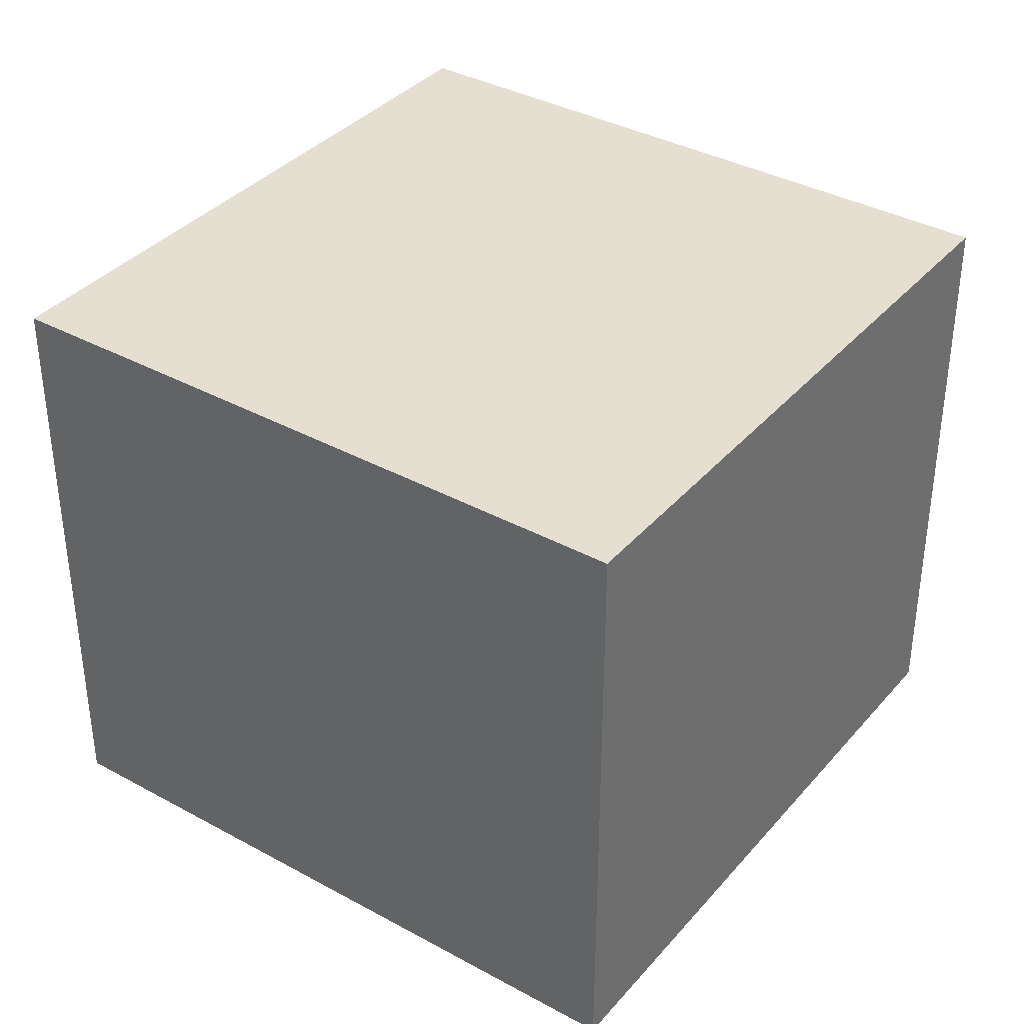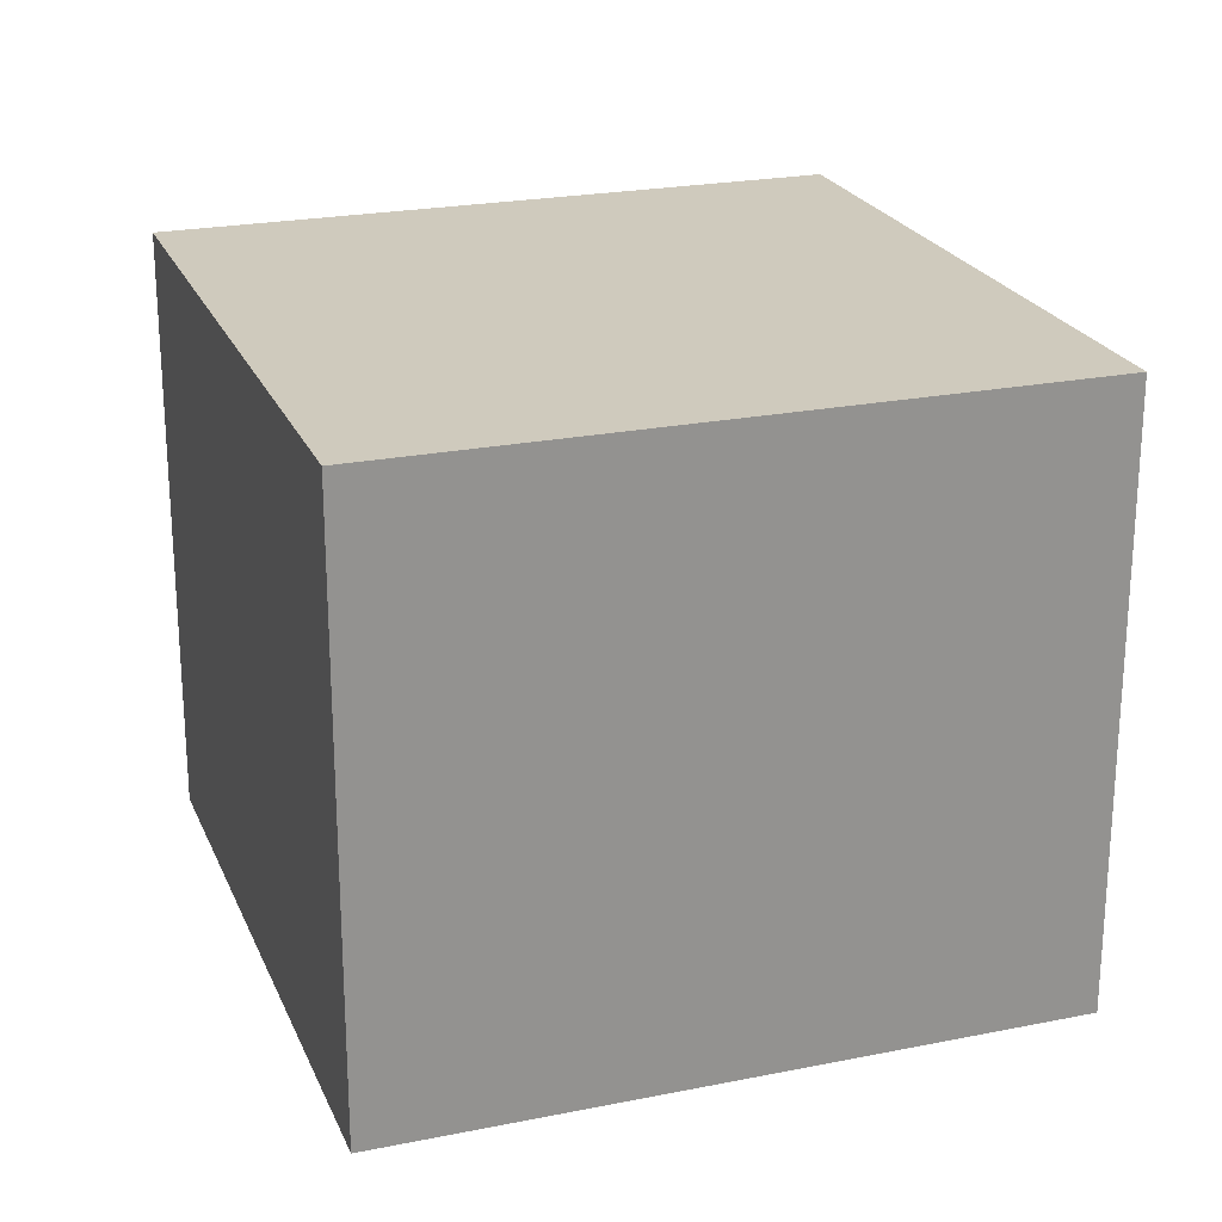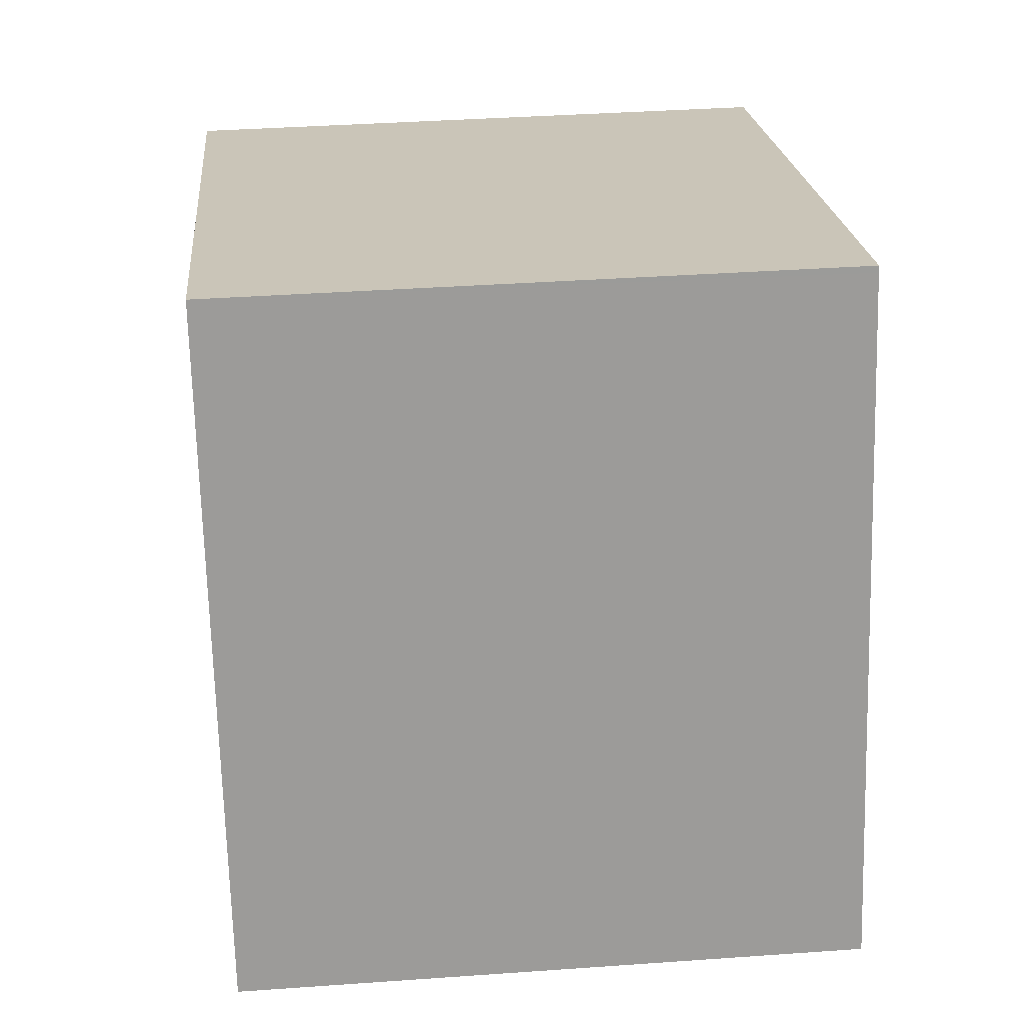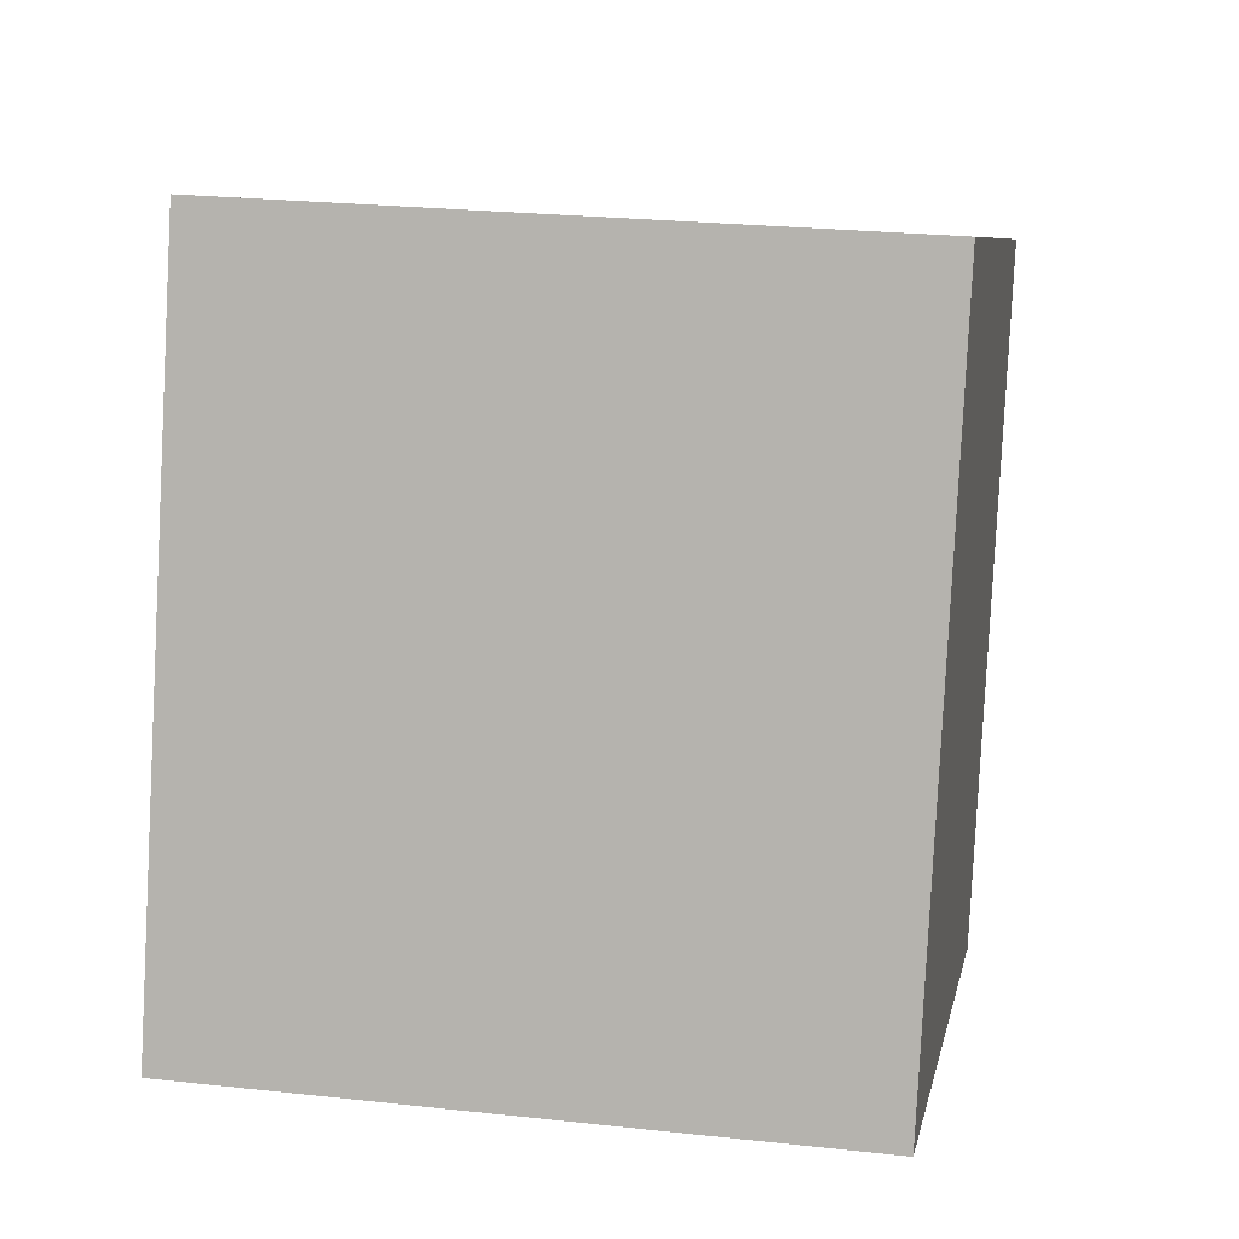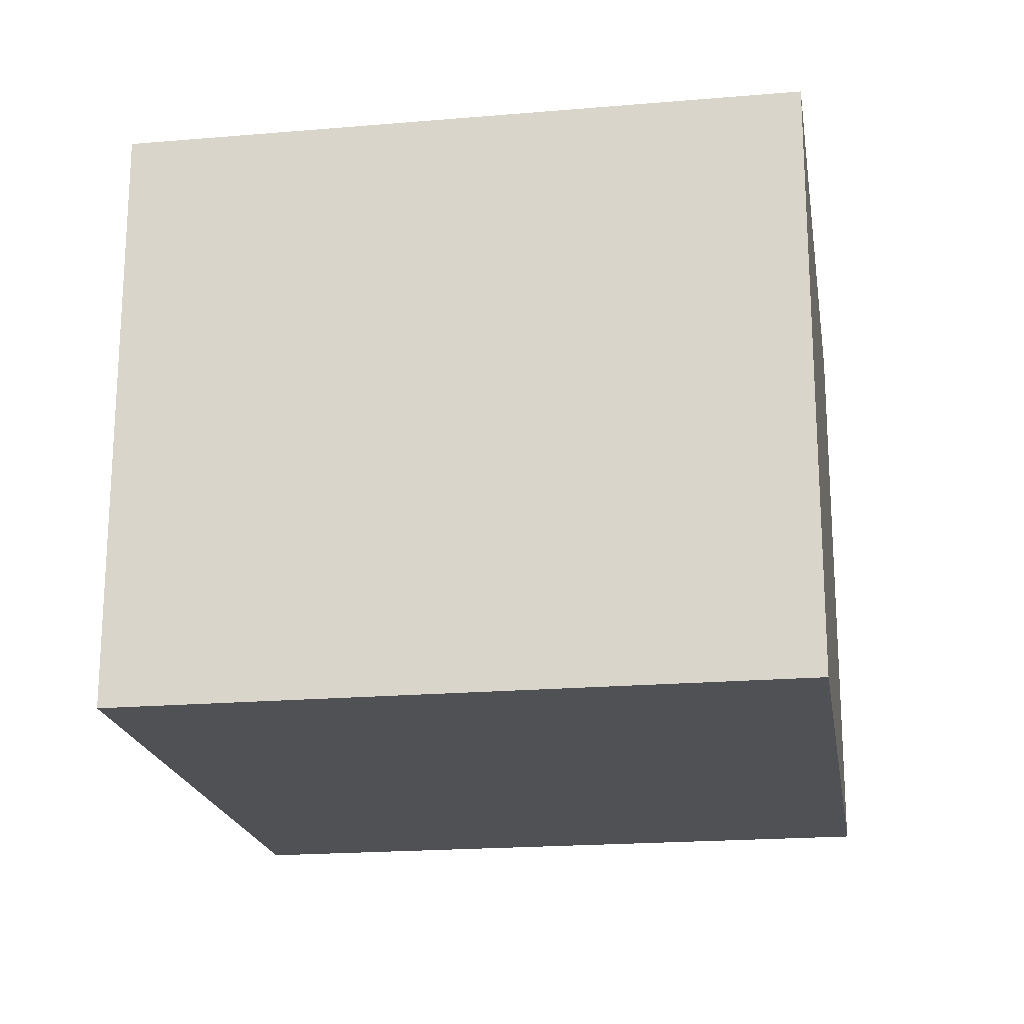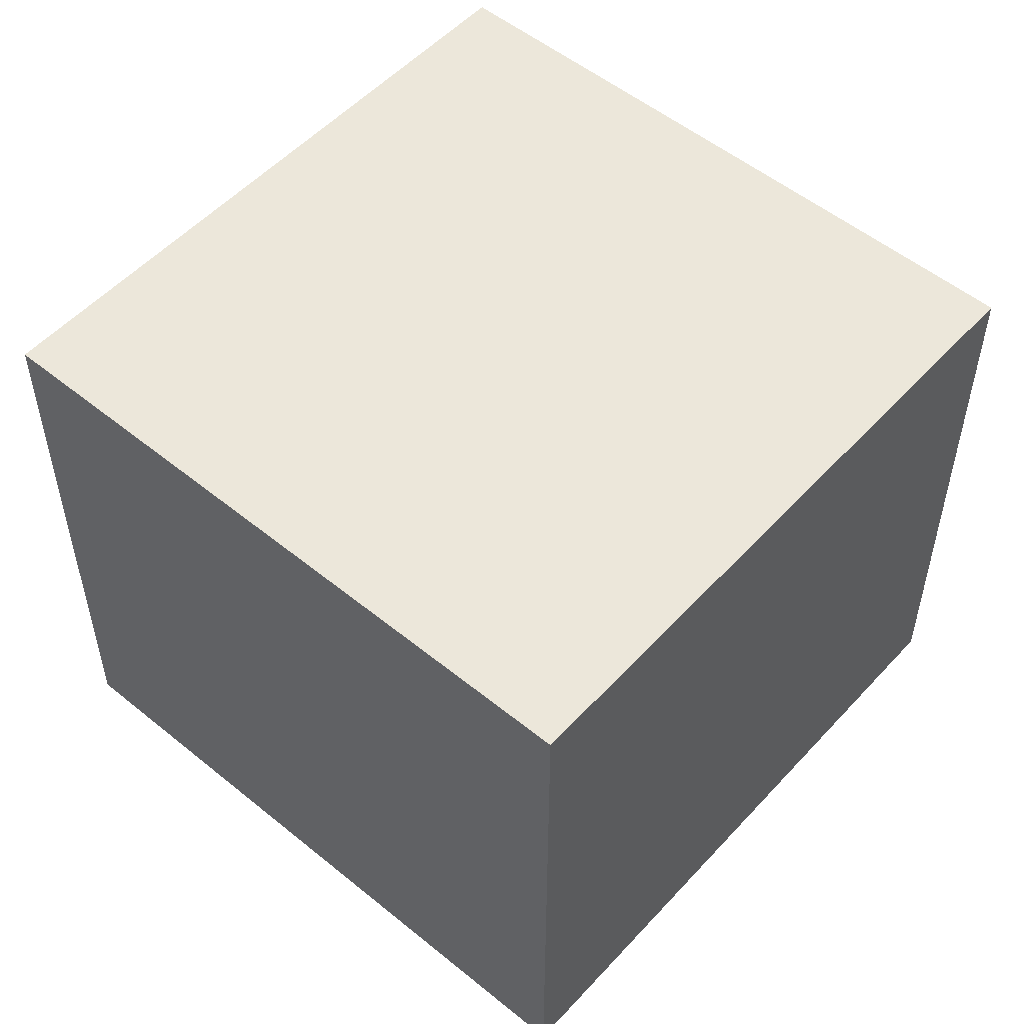
<metadata>
{"format":"obj","ext":"obj","renderer":"f3d","projection":"perspective","resolution":1024,"background":"white","views":[{"elev":36.8,"azim":18.3,"up":"+Y"},{"elev":23.0,"azim":-36.0,"up":"+Y"},{"elev":37.8,"azim":84.8,"up":"+Z"},{"elev":24.3,"azim":100.3,"up":"+Z"},{"elev":-20.0,"azim":171.9,"up":"+Y"},{"elev":53.0,"azim":-155.9,"up":"+Y"}]}
</metadata>
<code>
v  2.44 2.237 0.749
v  0 2.237 1.37e-16
v  1.738 2.237 0.534
v  2.447 2.237 0.726
v  0.745 2.237 -2.426
v  3.185 2.237 -1.678
v  0.745 1.485e-16 -2.426
v  0 0 0
v  2.44 -4.586e-17 0.749
v  1.738 -3.27e-17 0.534
v  3.185 1.027e-16 -1.678
v  2.447 -4.445e-17 0.726
g defaultobject
f 1 2 3
f 2 1 4
f 2 4 5
f 5 4 6
f 7 2 5
f 2 7 8
f 8 3 2
f 3 8 1
f 1 8 9
f 9 8 10
f 9 4 1
f 4 9 6
f 6 9 11
f 11 9 12
f 11 5 6
f 5 11 7
f 10 12 9
f 12 10 11
f 11 10 8
f 11 8 7

</code>
